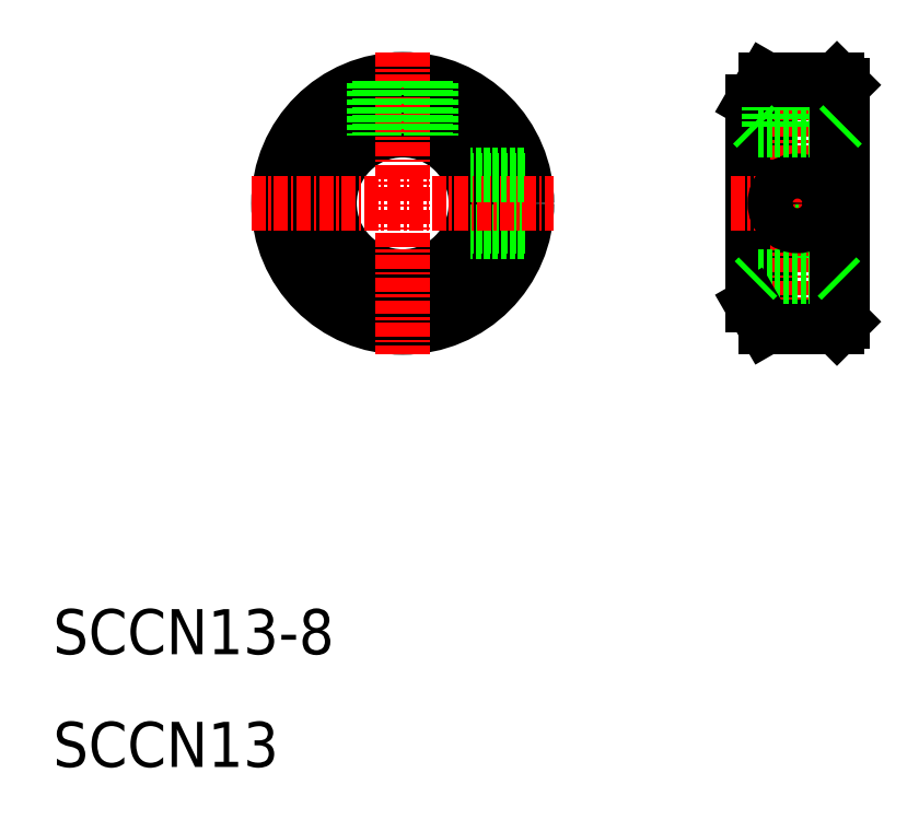
<metadata>
{"format":"dxf","ext":"dxf","renderer":"ezdxf+matplotlib","layout":"modelspace","background":"white","min_lineweight":24,"dpi":150}
</metadata>
<code>
0
SECTION
2
ENTITIES
0
CIRCLE
8
0
10
41
20
60
30
0
40
6.5
0
CIRCLE
8
0
10
41
20
60
30
0
40
9
0
CIRCLE
8
0
10
41
20
60
30
0
40
11
0
LINE
8
CENTER
10
41
20
73.41
30
0
11
41
21
46.59
31
0
0
TEXT
8
0
10
10
20
20
30
0
40
4
1
SCCN13-8
0
TEXT
8
0
10
10
20
10
30
0
40
4
1
SCCN13
0
LINE
8
0
10
51.82
20
58
30
0
11
47.18
21
58
31
0
0
LINE
8
0
10
51.71
20
57.5
30
0
11
47
21
57.5
31
0
0
LINE
8
0
10
51.82
20
62
30
0
11
47.18
21
62
31
0
0
LINE
8
CENTER
10
27.59
20
60
30
0
11
54.41
21
60
31
0
0
LINE
8
0
10
51.71
20
62.5
30
0
11
47
21
62.5
31
0
0
LINE
8
0
10
43.5
20
70.71
30
0
11
43.5
21
66
31
0
0
LINE
8
0
10
43
20
70.82
30
0
11
43
21
66.18
31
0
0
LINE
8
0
10
39
20
70.82
30
0
11
39
21
66.18
31
0
0
LINE
8
0
10
38.5
20
70.71
30
0
11
38.5
21
66
31
0
0
CIRCLE
8
0
10
76
20
60
30
0
40
2.5
0
LINE
8
0
10
80
20
70.5
30
0
11
80
21
49.5
31
0
0
LINE
8
0
10
72
20
69
30
0
11
72
21
51
31
0
0
LINE
8
0
10
73.15
20
71
30
0
11
73.15
21
49
31
0
0
LINE
8
CENTER
10
76
20
73.12
30
0
11
76
21
46.88
31
0
0
LINE
8
CENTER
10
70.08
20
60
30
0
11
81.92
21
60
31
0
0
LINE
8
0
10
73.15
20
49
30
0
11
79.5
21
49
31
0
0
LINE
8
0
10
72.5
20
53.5
30
0
11
79.5
21
53.5
31
0
0
LINE
8
0
10
72
20
51
30
0
11
73.15
21
49
31
0
0
CIRCLE
8
0
10
76
20
60
30
0
40
2
0
LINE
8
0
10
78.5
20
71
30
0
11
78.5
21
66.5
31
0
0
LINE
8
0
10
78
20
71
30
0
11
78
21
66.5
31
0
0
LINE
8
0
10
72
20
69
30
0
11
73.15
21
71
31
0
0
LINE
8
0
10
73.5
20
71
30
0
11
73.5
21
66.5
31
0
0
LINE
8
0
10
74
20
71
30
0
11
74
21
66.5
31
0
0
LINE
8
0
10
72.5
20
66.5
30
0
11
79.5
21
66.5
31
0
0
LINE
8
0
10
73.15
20
71
30
0
11
79.5
21
71
31
0
0
LINE
8
0
10
79.5
20
71
30
0
11
80
21
70.5
31
0
0
LINE
8
0
10
80
20
49.5
30
0
11
79.5
21
49
31
0
0
LINE
8
0
10
79.5
20
71
30
0
11
79.5
21
49
31
0
0
LINE
8
0
10
80
20
67
30
0
11
79.5
21
66.5
31
0
0
LINE
8
0
10
79.5
20
53.5
30
0
11
80
21
53
31
0
0
LINE
8
0
10
72.5
20
53.5
30
0
11
72
21
53
31
0
0
LINE
8
0
10
72
20
67
30
0
11
72.5
21
66.5
31
0
0
ENDSEC
0
EOF

</code>
